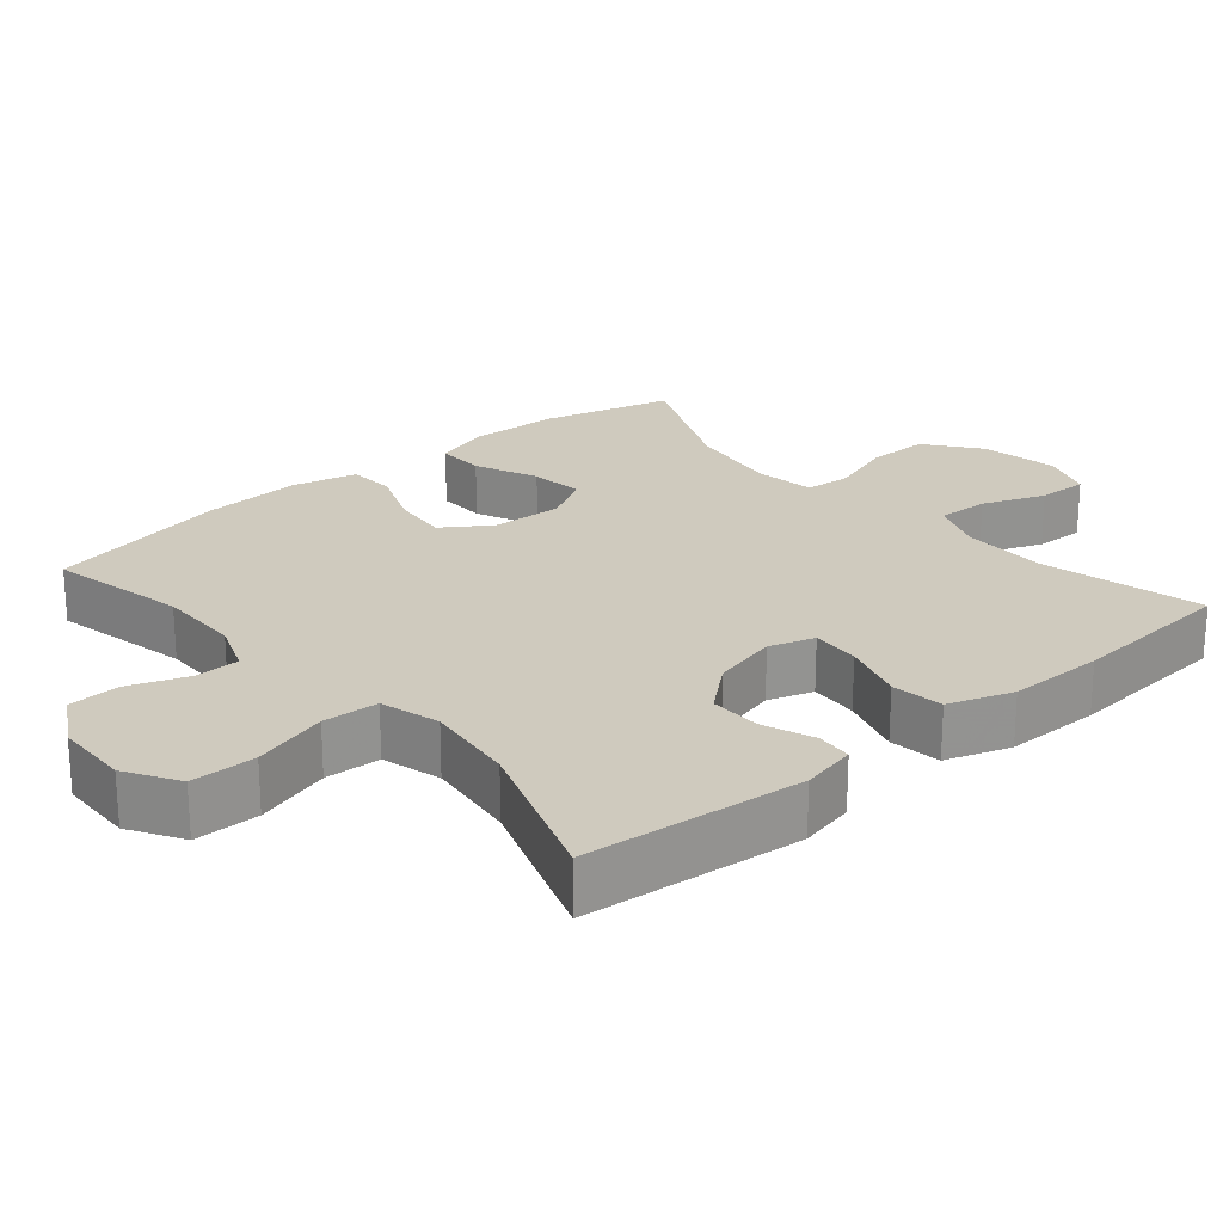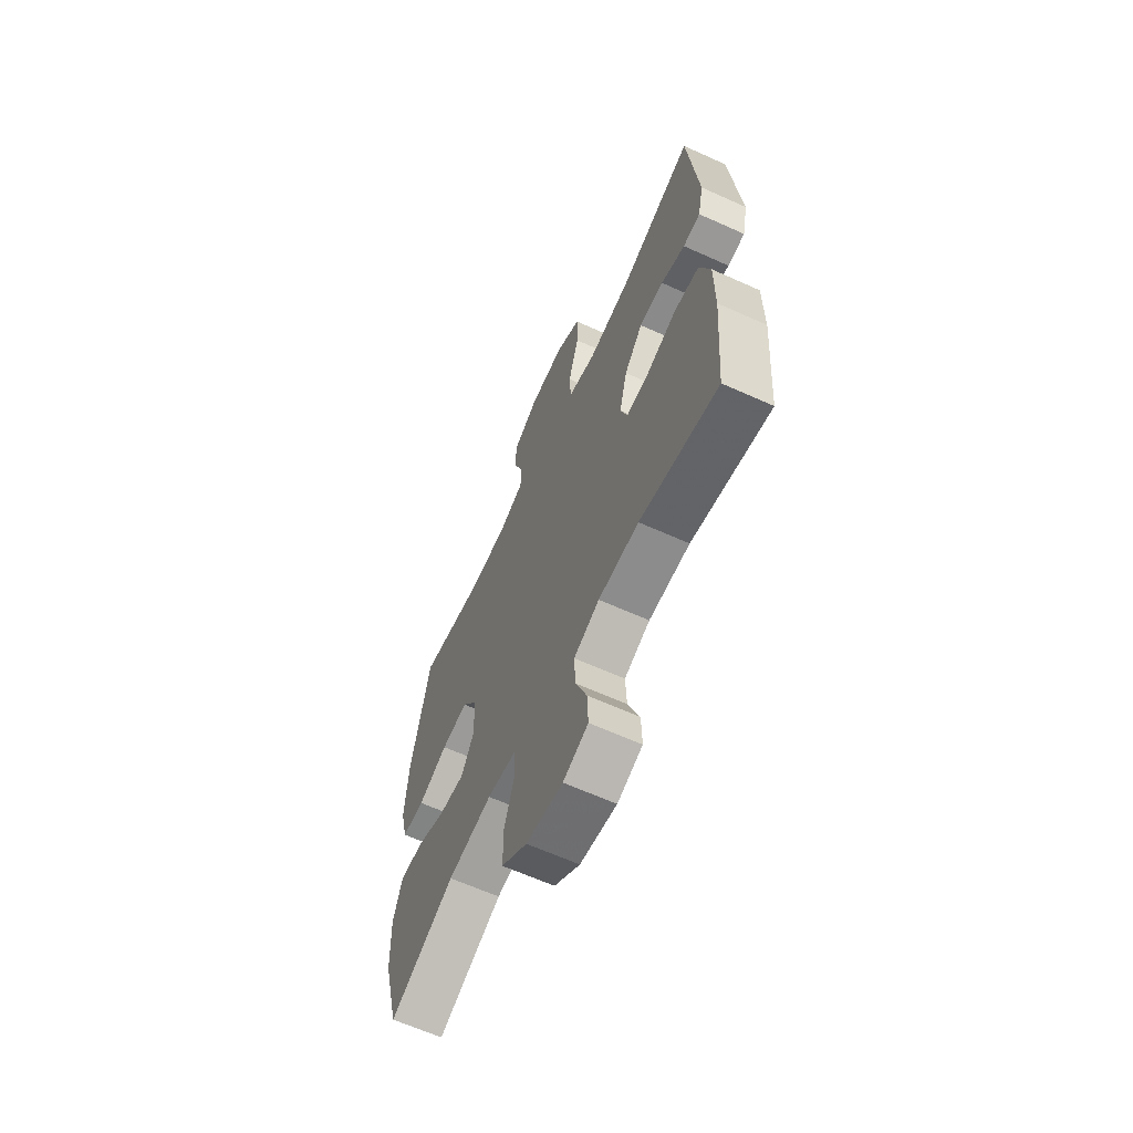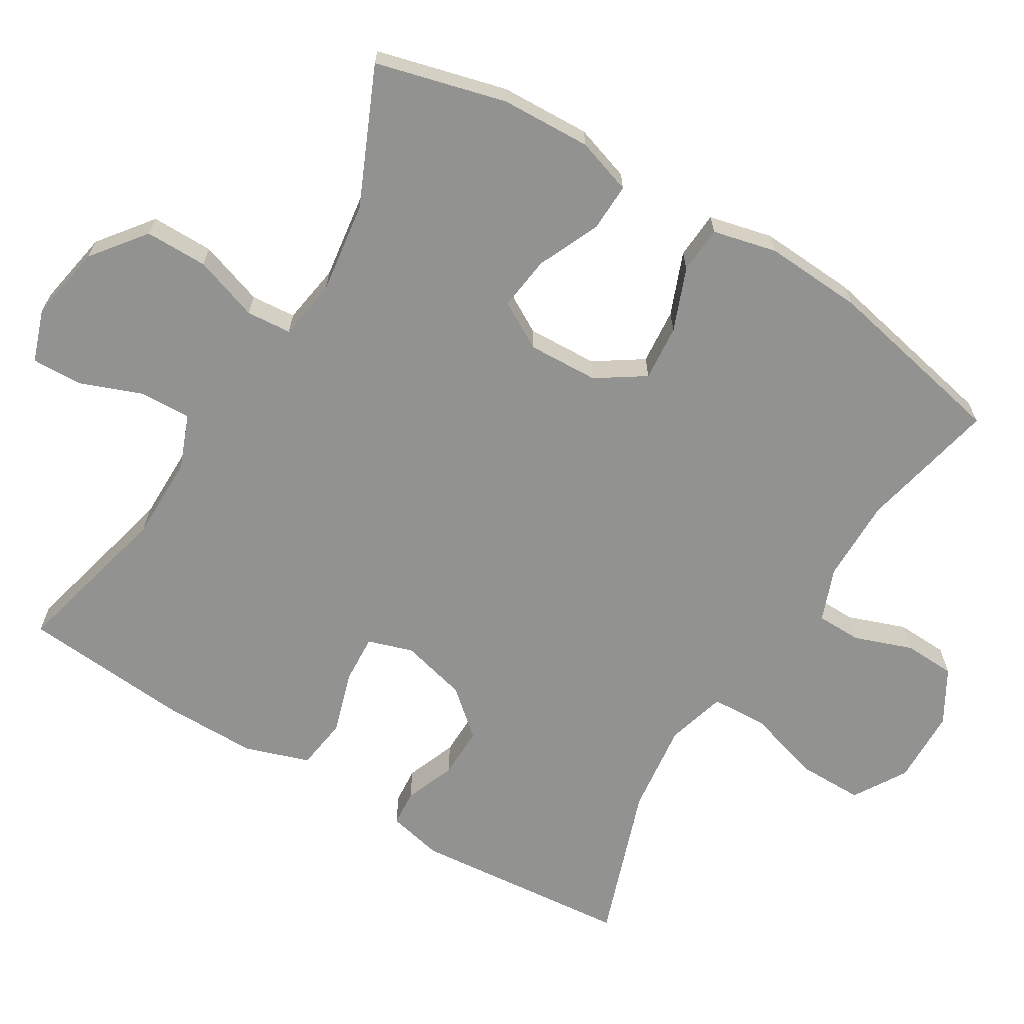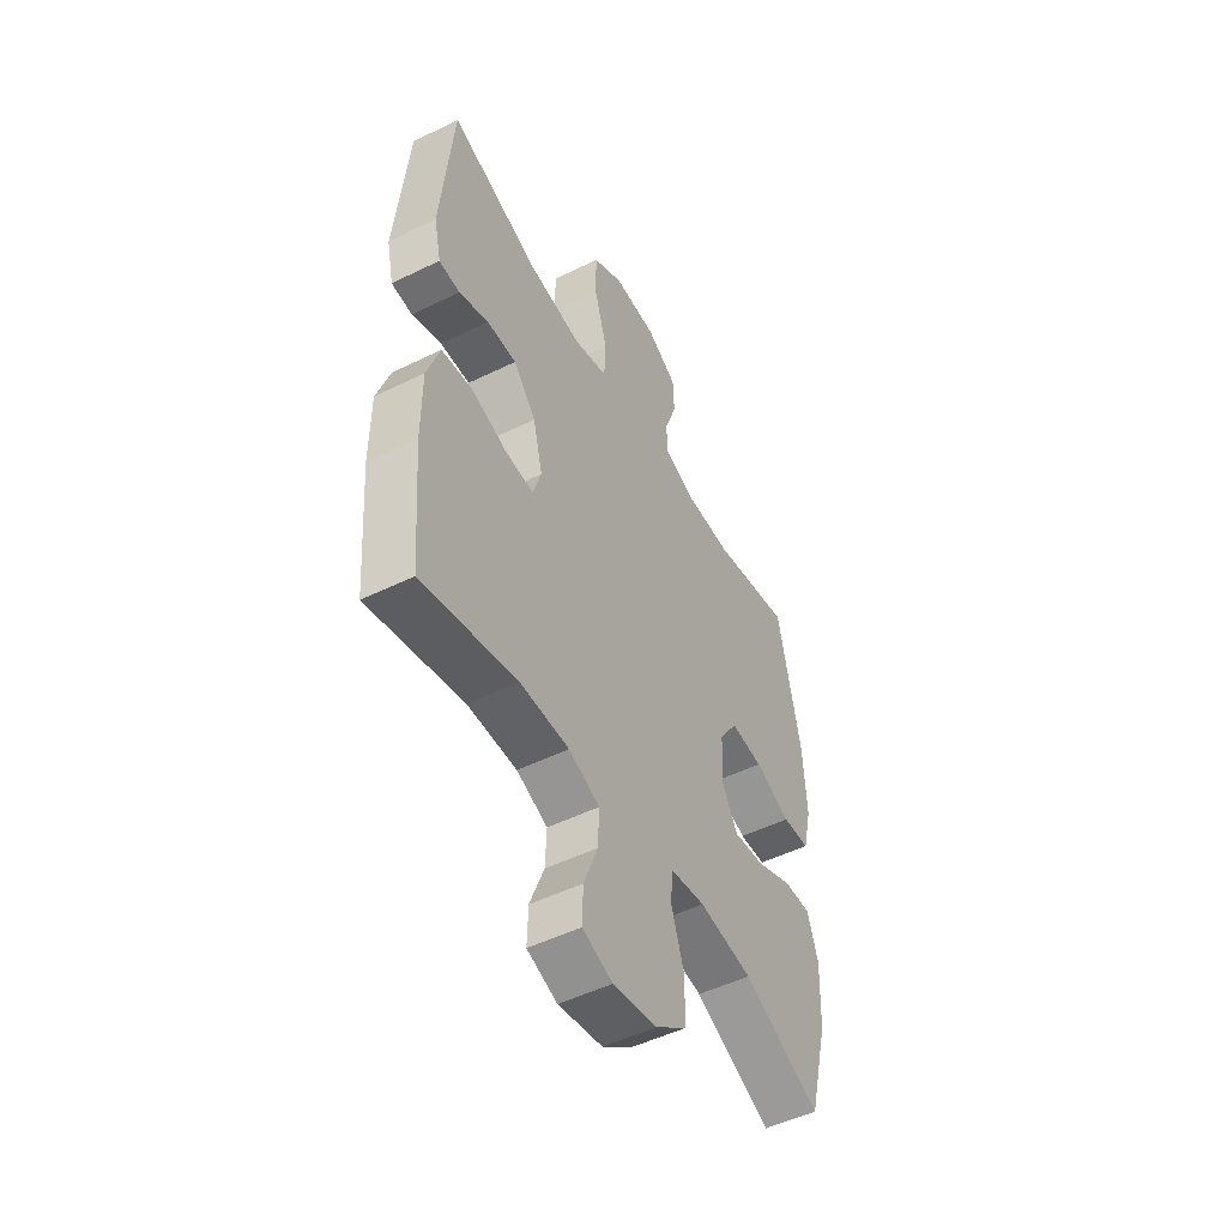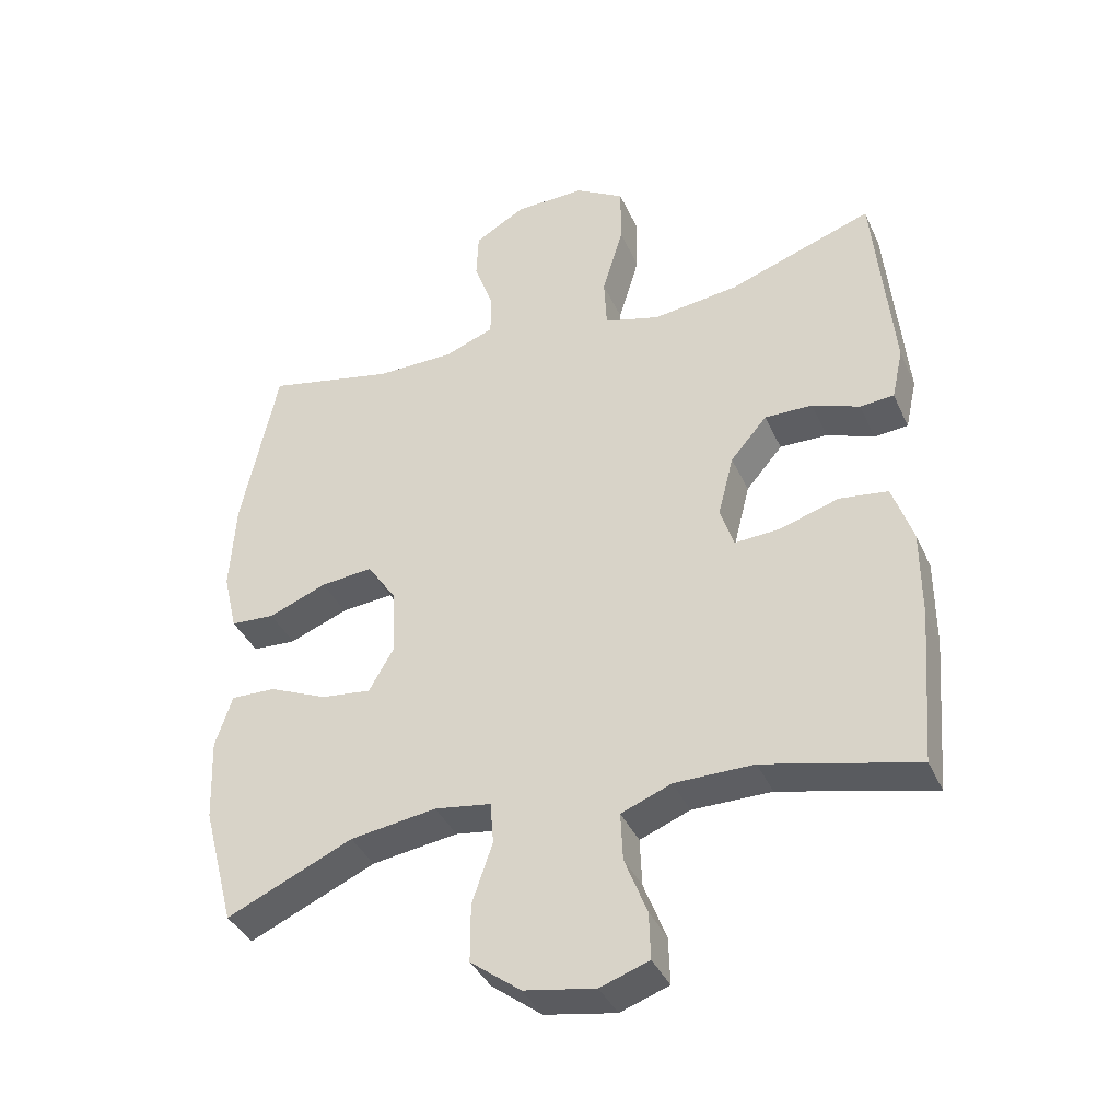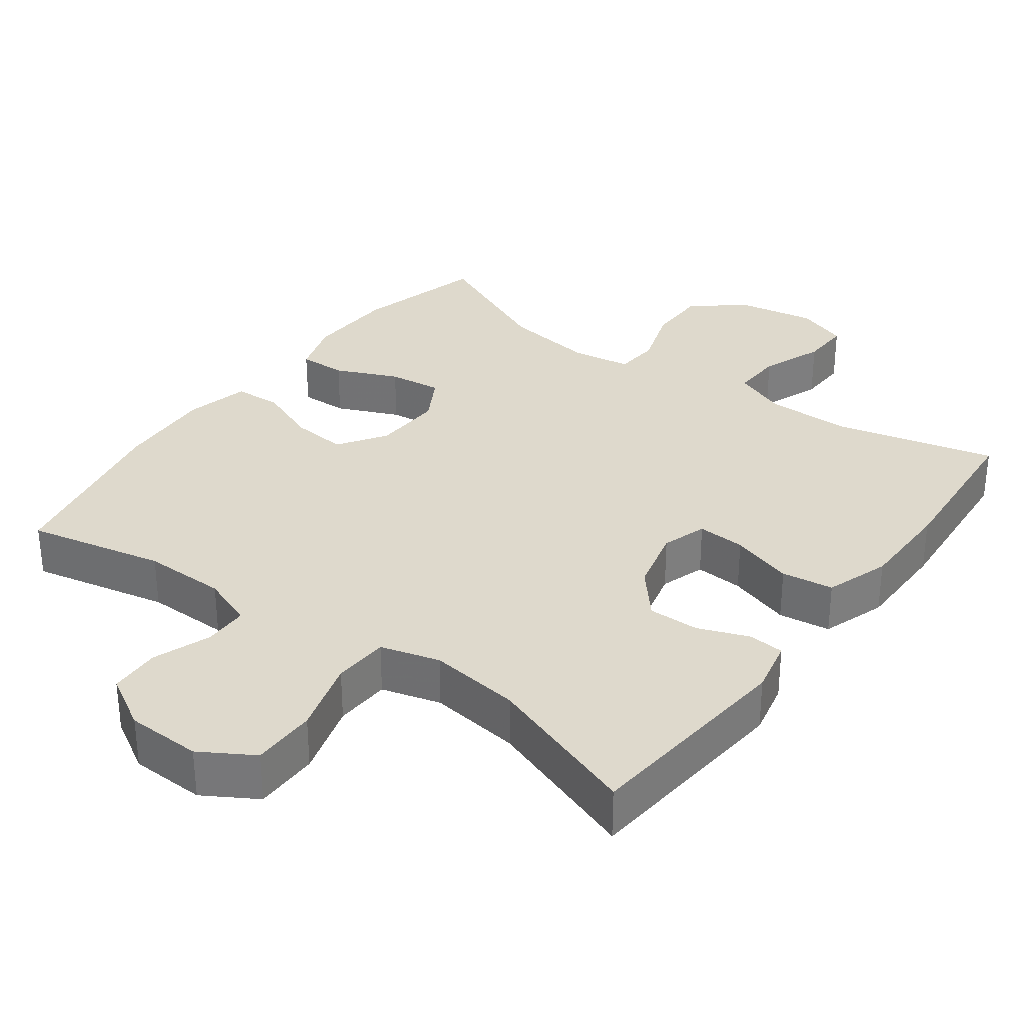
<metadata>
{"format":"obj","ext":"obj","renderer":"f3d","projection":"perspective","resolution":1024,"background":"white","views":[{"elev":23.2,"azim":49.7,"up":"+Y"},{"elev":-64.3,"azim":65.6,"up":"+Z"},{"elev":-66.2,"azim":-121.3,"up":"+Y"},{"elev":-50.6,"azim":118.2,"up":"+Z"},{"elev":-38.7,"azim":22.6,"up":"+Z"},{"elev":32.1,"azim":36.5,"up":"+Y"}]}
</metadata>
<code>
v 0.5 0.07 -0.5
v 0.275 0.07 -0.445
v 0.158 0.07 -0.445
v 0.084 0.07 -0.474
v 0.087 0.07 -0.545
v 0.12 0.07 -0.631
v 0.122 0.07 -0.7
v 0.05 0.07 -0.725
v -0.055 0.07 -0.706
v -0.129 0.07 -0.649
v -0.129 0.07 -0.563
v -0.099 0.07 -0.474
v -0.104 0.07 -0.412
v -0.187 0.07 -0.399
v -0.314 0.07 -0.417
v -0.5 0.07 -0.5
v -0.547 0.07 -0.321
v -0.552 0.07 -0.197
v -0.527 0.07 -0.12
v -0.461 0.07 -0.122
v -0.375 0.07 -0.16
v -0.301 0.07 -0.169
v -0.264 0.07 -0.104
v -0.268 0.07 -0.007
v -0.312 0.07 0.059
v -0.389 0.07 0.052
v -0.475 0.07 0.018
v -0.54 0.07 0.022
v -0.561 0.07 0.11
v -0.553 0.07 0.245
v -0.5 0.07 0.5
v -0.31 0.07 0.459
v -0.195 0.07 0.46
v -0.122 0.07 0.488
v -0.121 0.07 0.55
v -0.15 0.07 0.63
v -0.147 0.07 0.701
v -0.073 0.07 0.744
v 0.031 0.07 0.747
v 0.104 0.07 0.703
v 0.104 0.07 0.613
v 0.073 0.07 0.509
v 0.077 0.07 0.432
v 0.159 0.07 0.409
v 0.286 0.07 0.425
v 0.5 0.07 0.5
v 0.528 0.07 0.198
v 0.511 0.07 0.122
v 0.461 0.07 0.118
v 0.391 0.07 0.145
v 0.32 0.07 0.146
v 0.266 0.07 0.083
v 0.243 0.07 -0.008
v 0.263 0.07 -0.07
v 0.33 0.07 -0.066
v 0.417 0.07 -0.039
v 0.489 0.07 -0.049
v 0.519 0.07 -0.138
v 0.519 0.07 -0.27
v 0.5 0 -0.5
v 0.275 0 -0.445
v 0.158 0 -0.445
v 0.084 0 -0.474
v 0.087 0 -0.545
v 0.12 0 -0.631
v 0.122 0 -0.7
v 0.05 0 -0.725
v -0.055 0 -0.706
v -0.129 0 -0.649
v -0.129 0 -0.563
v -0.099 0 -0.474
v -0.104 0 -0.412
v -0.187 0 -0.399
v -0.314 0 -0.417
v -0.5 0 -0.5
v -0.547 0 -0.321
v -0.552 0 -0.197
v -0.527 0 -0.12
v -0.461 0 -0.122
v -0.375 0 -0.16
v -0.301 0 -0.169
v -0.264 0 -0.104
v -0.268 0 -0.007
v -0.312 0 0.059
v -0.389 0 0.052
v -0.475 0 0.018
v -0.54 0 0.022
v -0.561 0 0.11
v -0.553 0 0.245
v -0.5 0 0.5
v -0.31 0 0.459
v -0.195 0 0.46
v -0.122 0 0.488
v -0.121 0 0.55
v -0.15 0 0.63
v -0.147 0 0.701
v -0.073 0 0.744
v 0.031 0 0.747
v 0.104 0 0.703
v 0.104 0 0.613
v 0.073 0 0.509
v 0.077 0 0.432
v 0.159 0 0.409
v 0.286 0 0.425
v 0.5 0 0.5
v 0.528 0 0.198
v 0.511 0 0.122
v 0.461 0 0.118
v 0.391 0 0.145
v 0.32 0 0.146
v 0.266 0 0.083
v 0.243 0 -0.008
v 0.263 0 -0.07
v 0.33 0 -0.066
v 0.417 0 -0.039
v 0.489 0 -0.049
v 0.519 0 -0.138
v 0.519 0 -0.27
f 58 59 1 2
f 55 56 57 58
f 54 55 58 2
f 53 54 2 3
f 47 48 49 50
f 45 46 47 50
f 44 45 50 51
f 43 44 51 52
f 39 40 41 42
f 39 42 43
f 38 39 43
f 35 36 37 38
f 34 35 38 43
f 33 34 43 52
f 29 30 31 32
f 26 27 28 29
f 25 26 29 32
f 24 25 32 33
f 18 19 20 21
f 18 21 22
f 15 16 17 18
f 14 15 18 22
f 13 14 22 23
f 9 10 11 12
f 9 12 13
f 8 9 13
f 5 6 7 8
f 4 5 8 13
f 53 3 4 13
f 24 33 52 53
f 13 23 24 53
f 61 60 118 117
f 117 116 115 114
f 61 117 114 113
f 62 61 113 112
f 109 108 107 106
f 109 106 105 104
f 110 109 104 103
f 111 110 103 102
f 101 100 99 98
f 102 101 98
f 102 98 97
f 97 96 95 94
f 102 97 94 93
f 111 102 93 92
f 91 90 89 88
f 88 87 86 85
f 91 88 85 84
f 92 91 84 83
f 80 79 78 77
f 81 80 77
f 77 76 75 74
f 81 77 74 73
f 82 81 73 72
f 71 70 69 68
f 72 71 68
f 72 68 67
f 67 66 65 64
f 72 67 64 63
f 72 63 62 112
f 112 111 92 83
f 112 83 82 72
f 1 60 61 2
f 2 61 62 3
f 3 62 63 4
f 4 63 64 5
f 5 64 65 6
f 6 65 66 7
f 7 66 67 8
f 8 67 68 9
f 9 68 69 10
f 10 69 70 11
f 11 70 71 12
f 12 71 72 13
f 13 72 73 14
f 14 73 74 15
f 15 74 75 16
f 16 75 76 17
f 17 76 77 18
f 18 77 78 19
f 19 78 79 20
f 20 79 80 21
f 21 80 81 22
f 22 81 82 23
f 23 82 83 24
f 24 83 84 25
f 25 84 85 26
f 26 85 86 27
f 27 86 87 28
f 28 87 88 29
f 29 88 89 30
f 30 89 90 31
f 31 90 91 32
f 32 91 92 33
f 33 92 93 34
f 34 93 94 35
f 35 94 95 36
f 36 95 96 37
f 37 96 97 38
f 38 97 98 39
f 39 98 99 40
f 40 99 100 41
f 41 100 101 42
f 42 101 102 43
f 43 102 103 44
f 44 103 104 45
f 45 104 105 46
f 46 105 106 47
f 47 106 107 48
f 48 107 108 49
f 49 108 109 50
f 50 109 110 51
f 51 110 111 52
f 52 111 112 53
f 53 112 113 54
f 54 113 114 55
f 55 114 115 56
f 56 115 116 57
f 57 116 117 58
f 58 117 118 59
f 59 118 60 1

</code>
